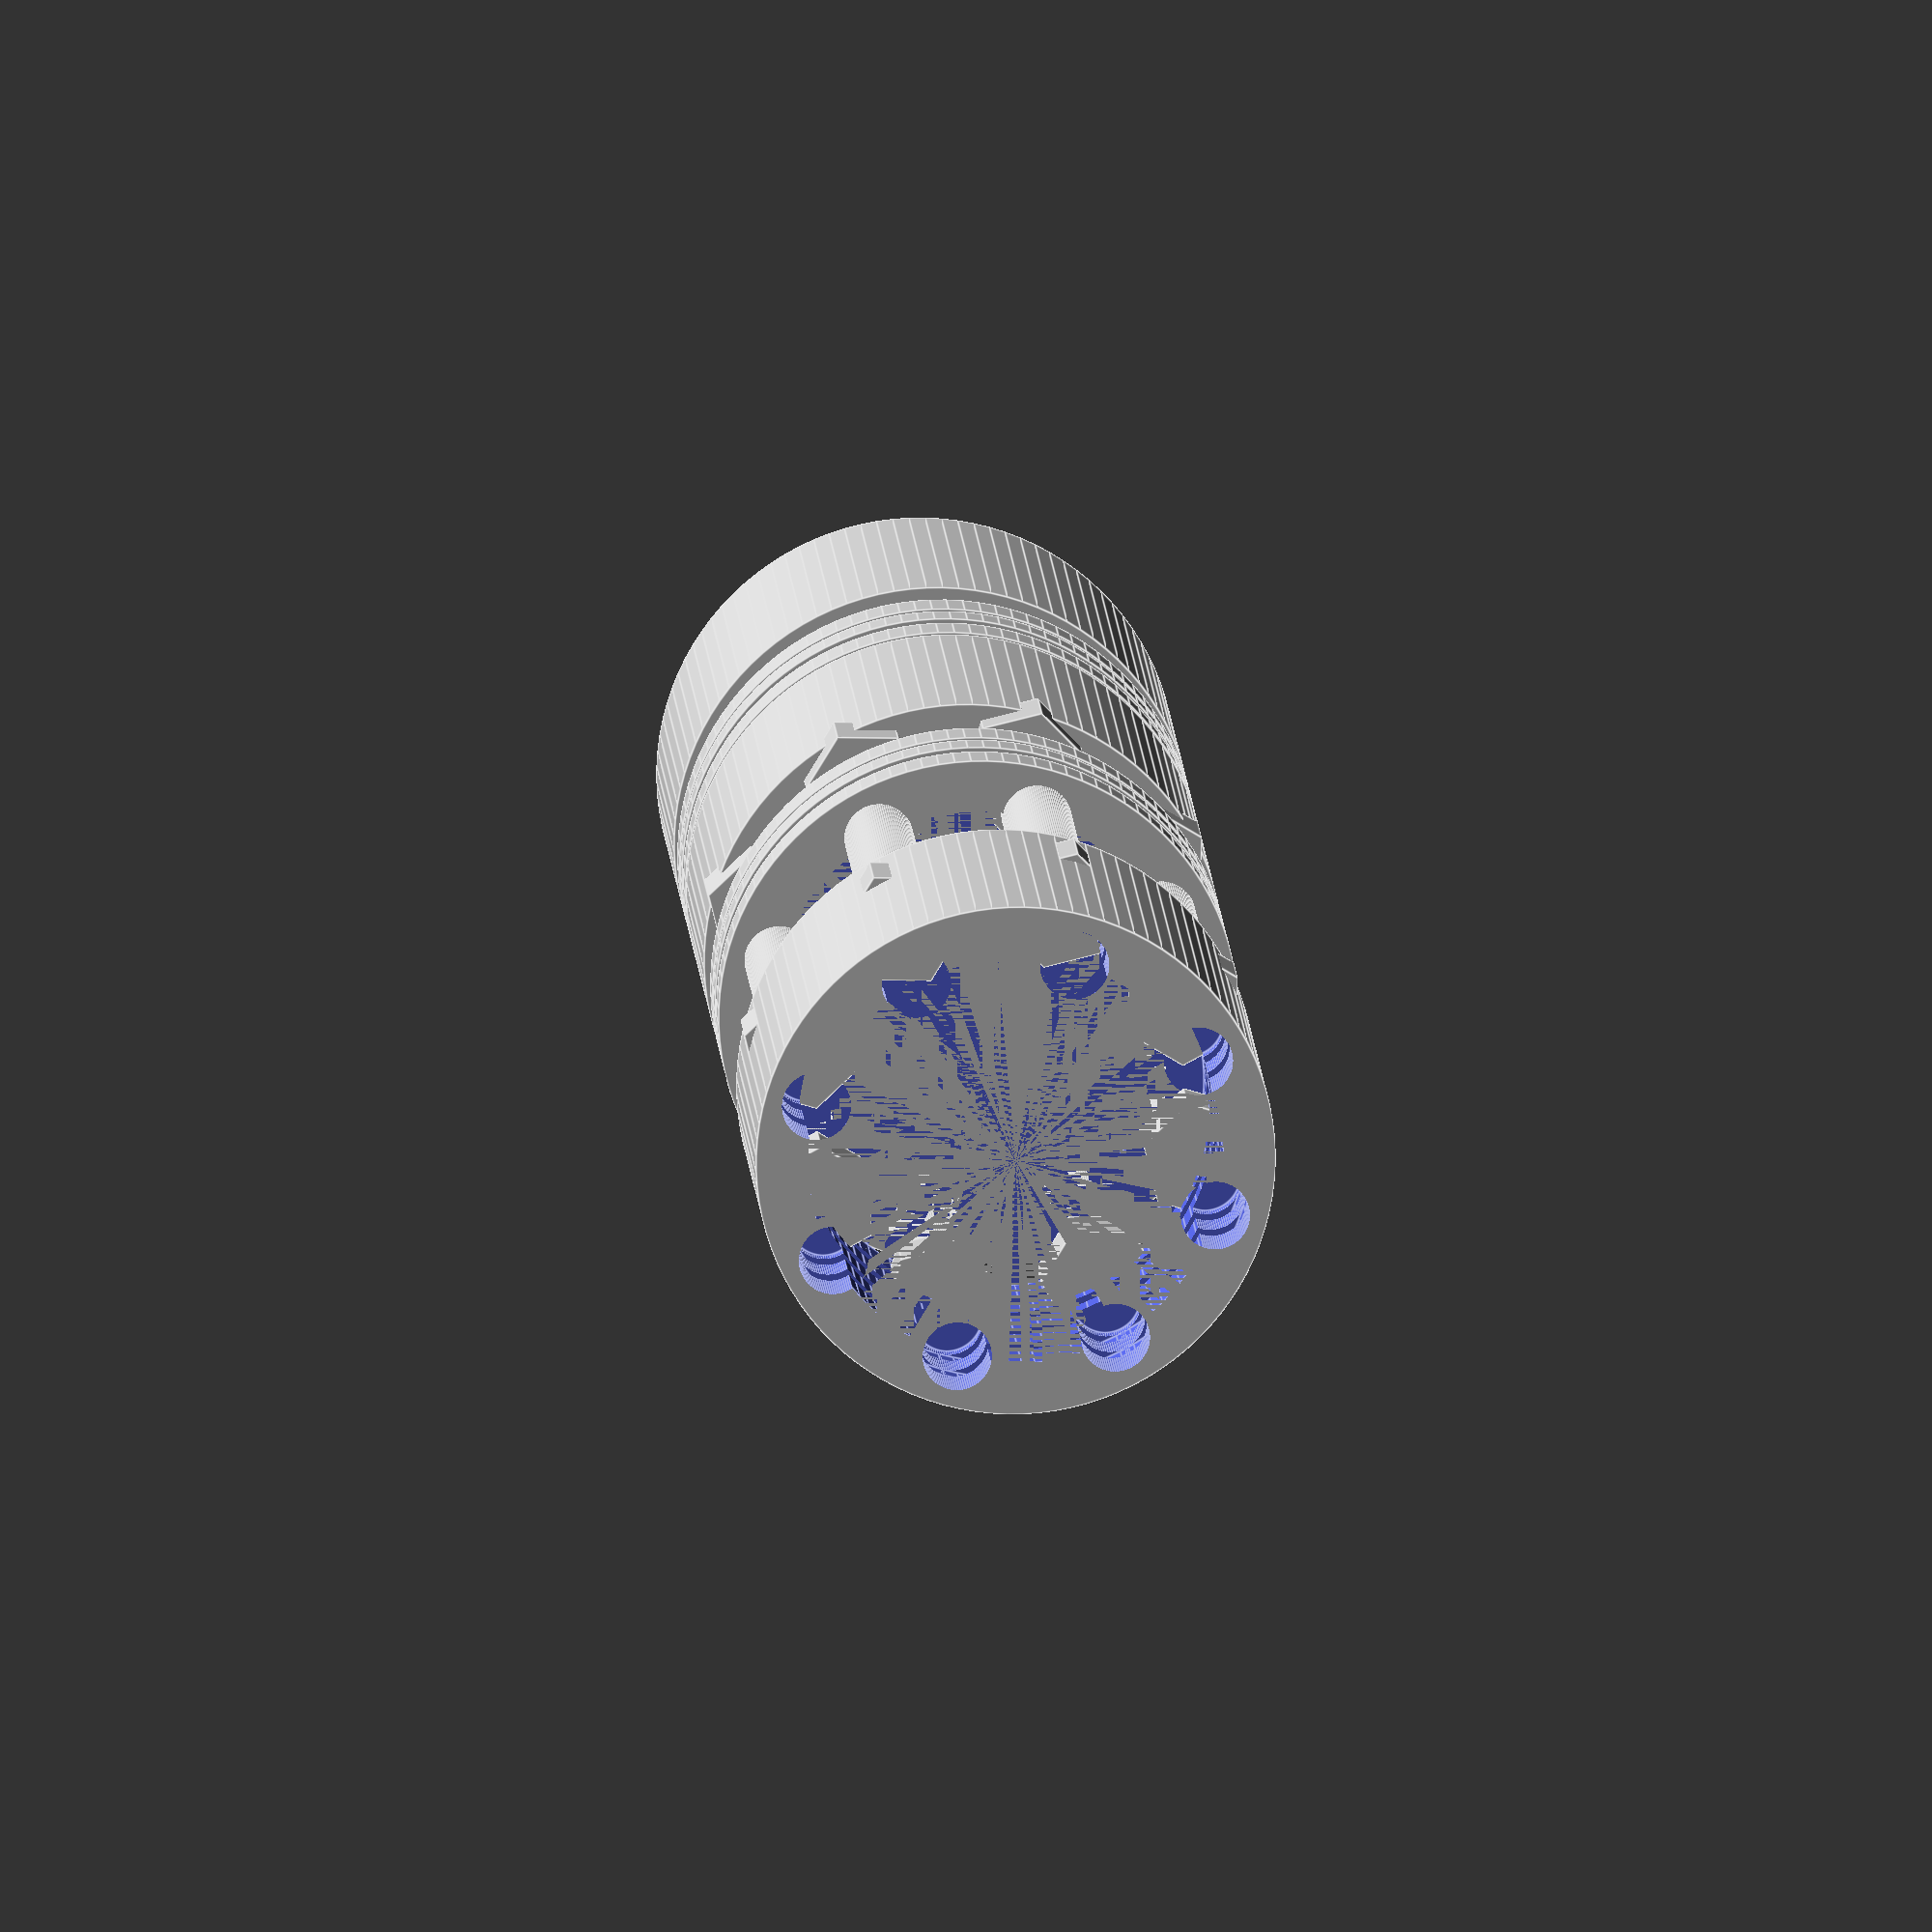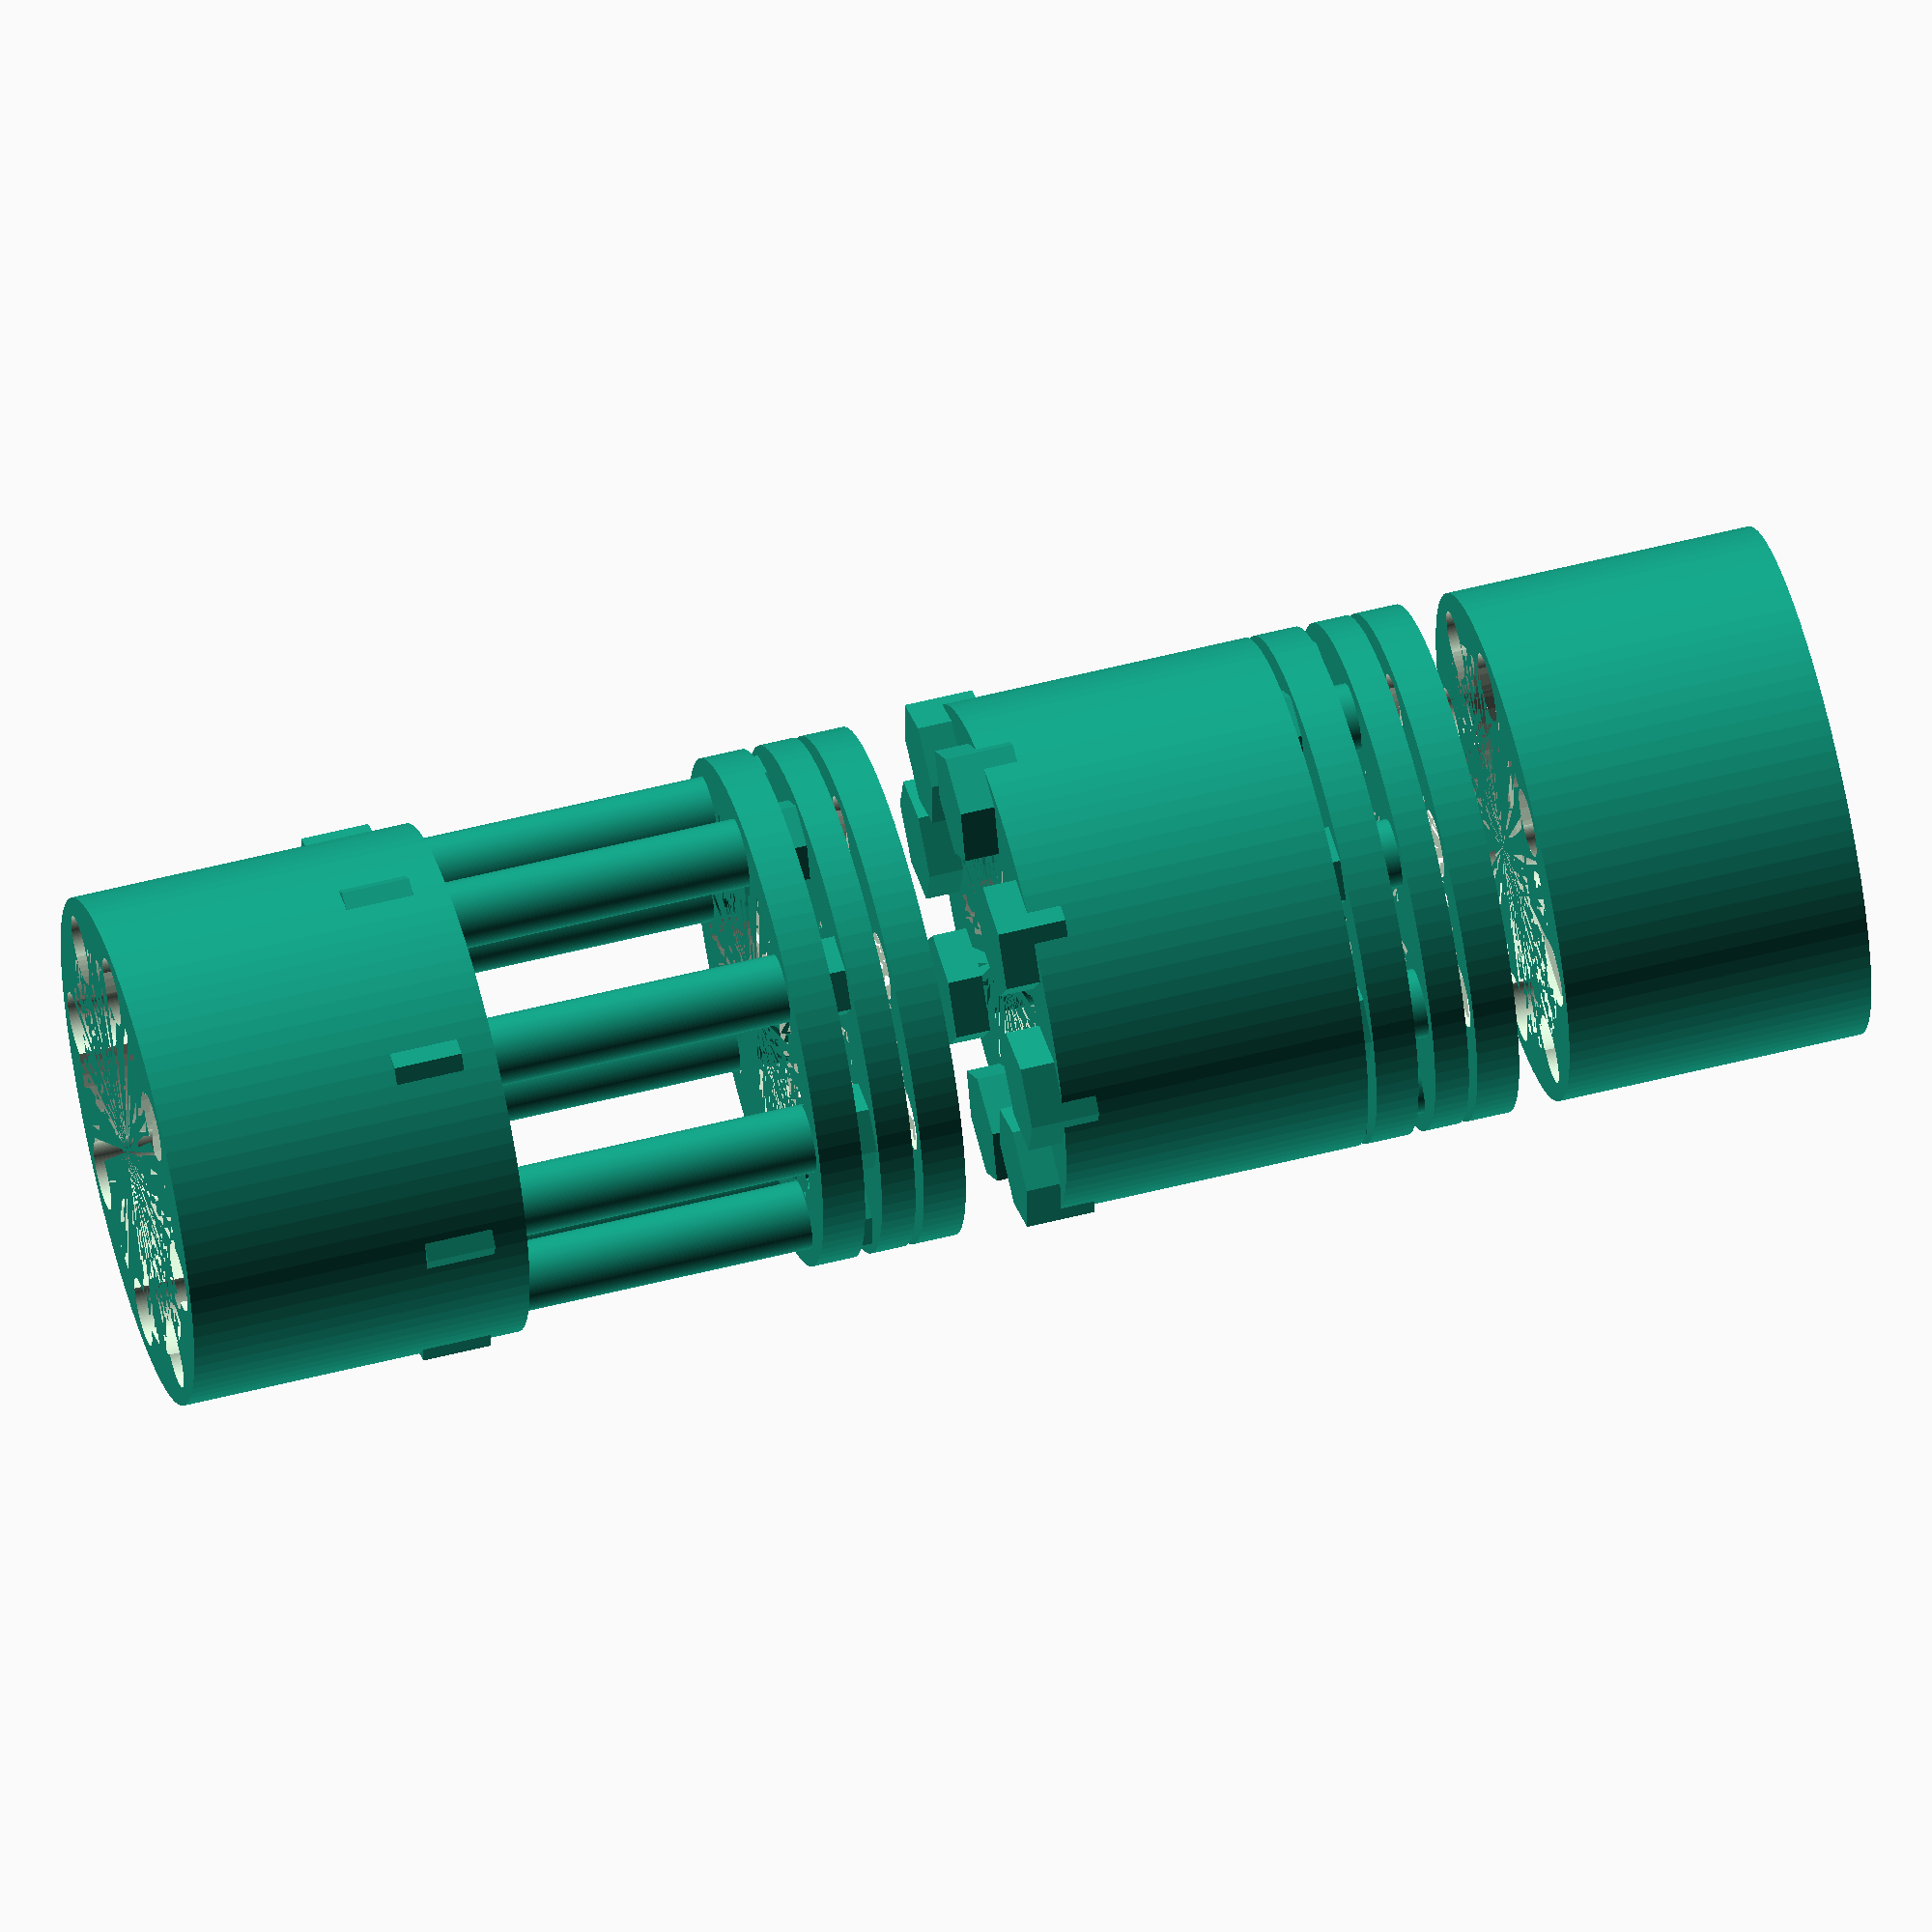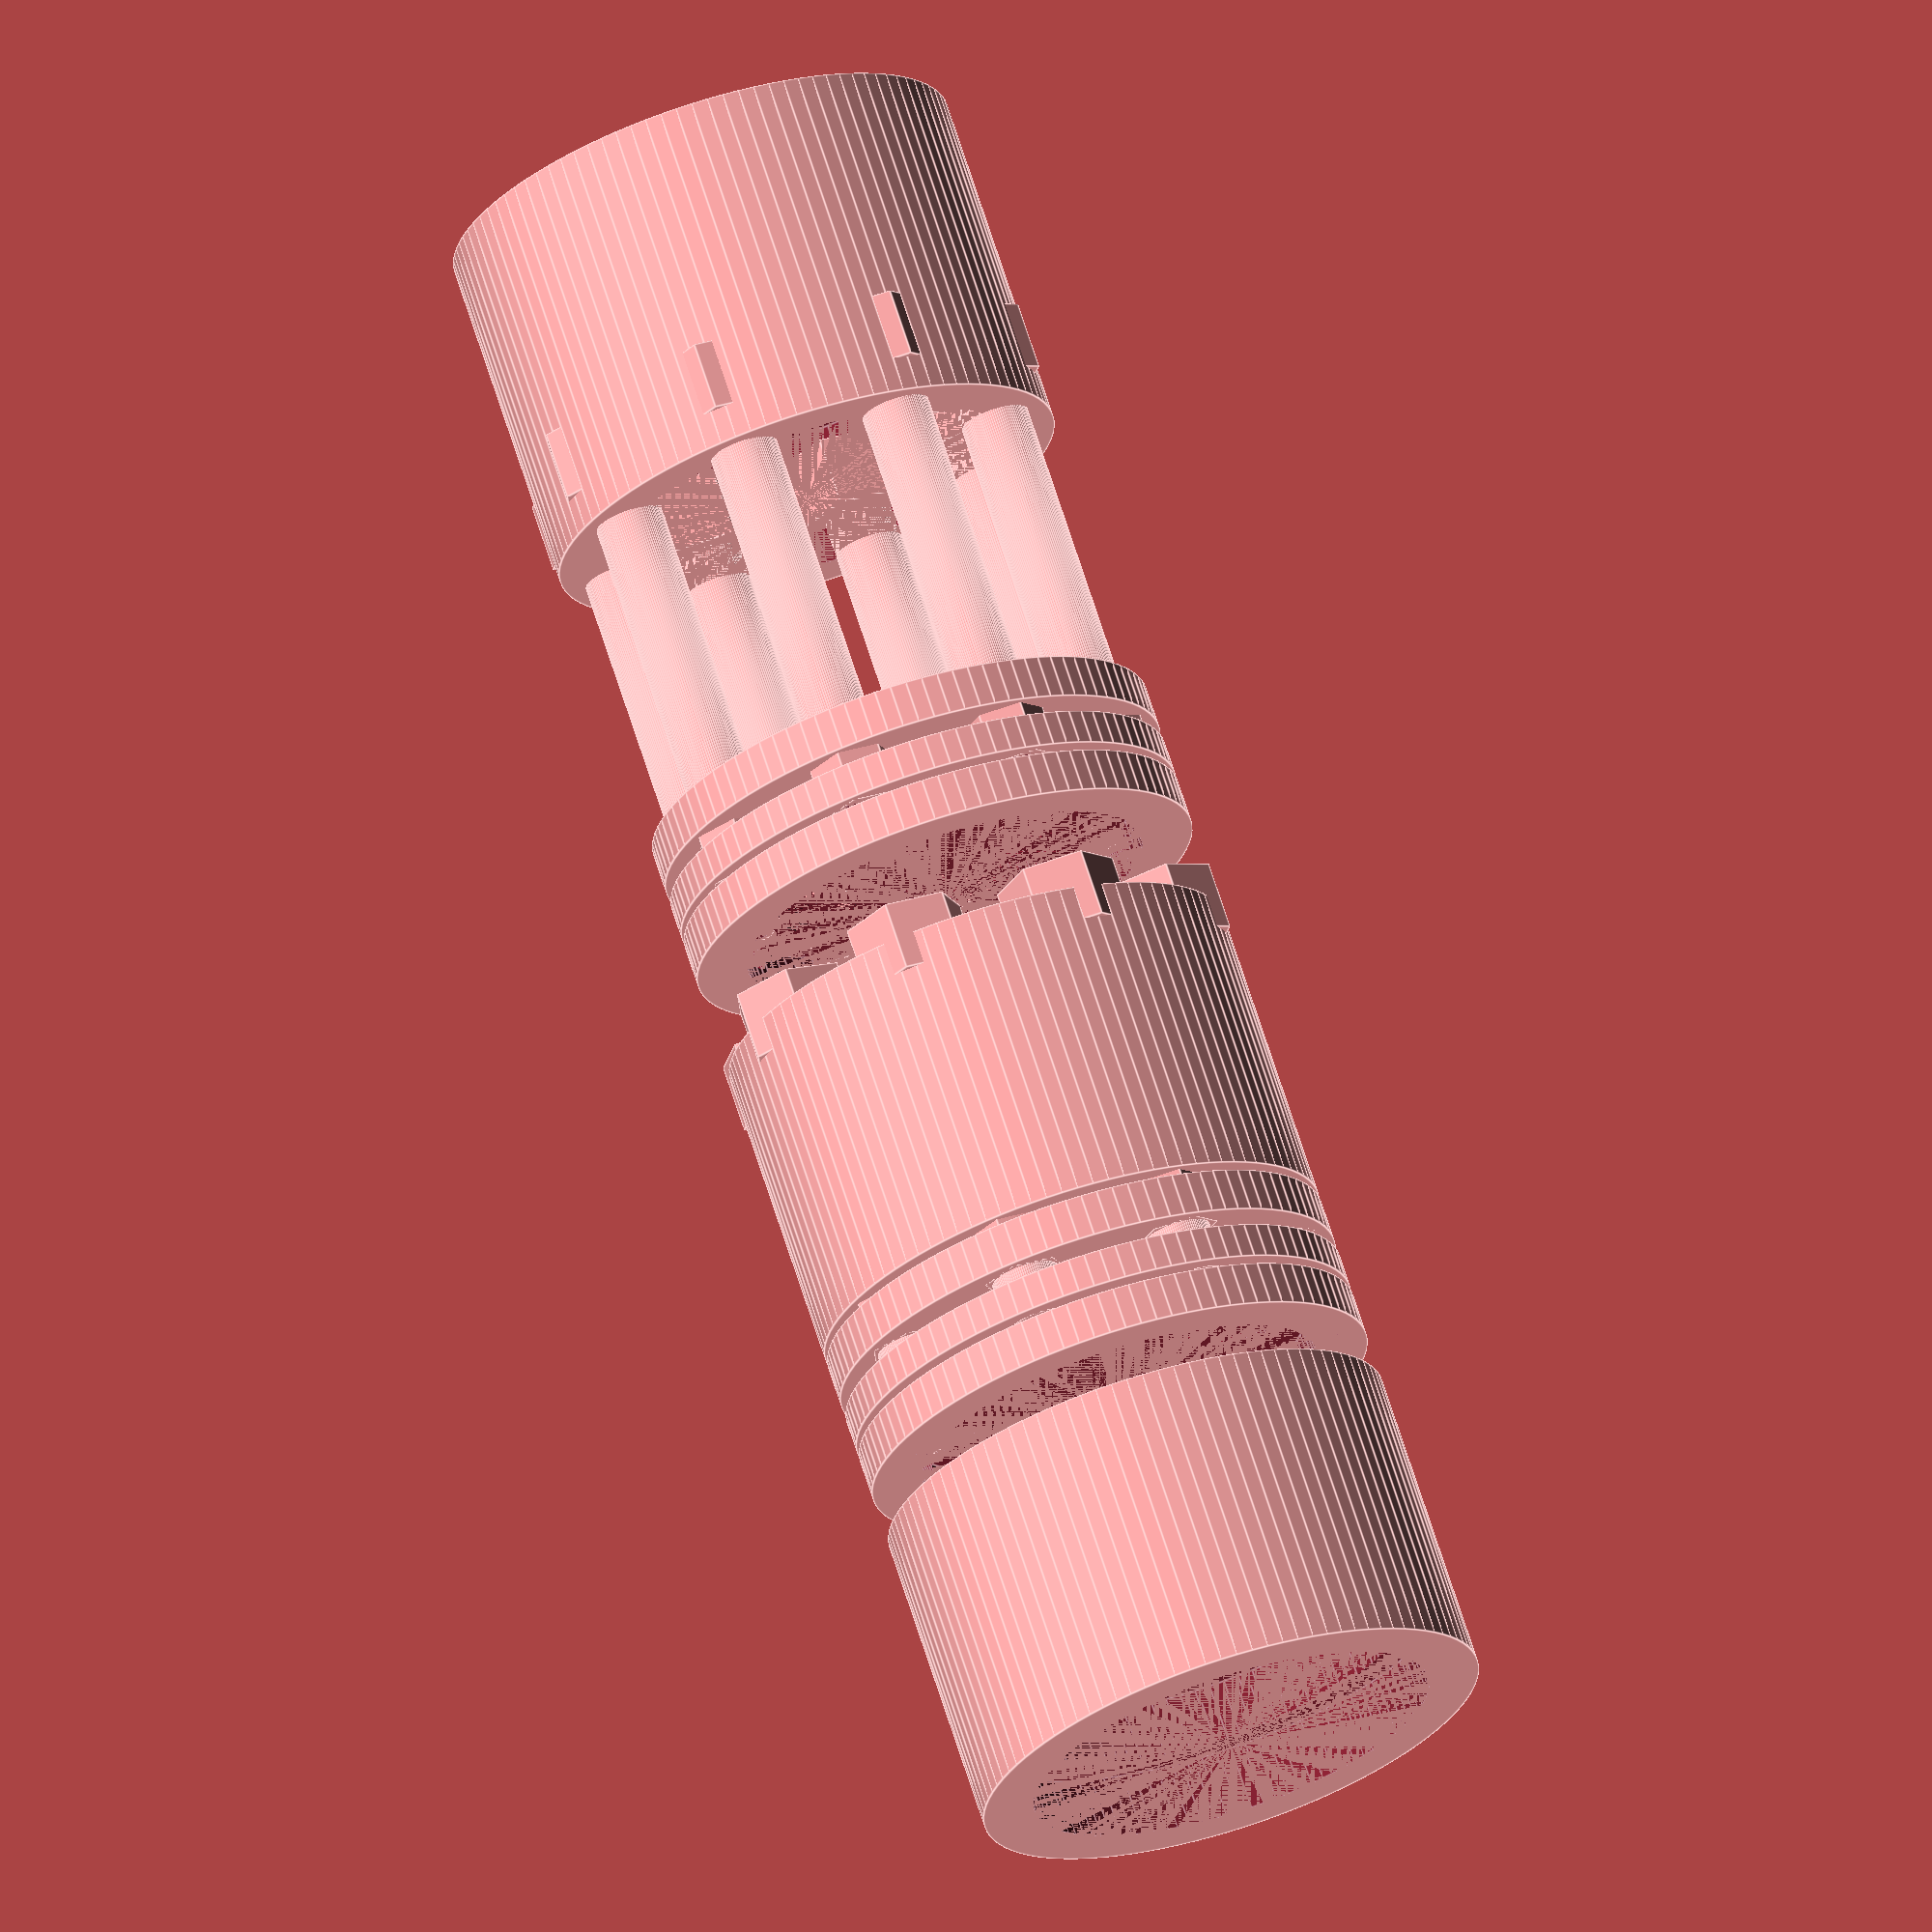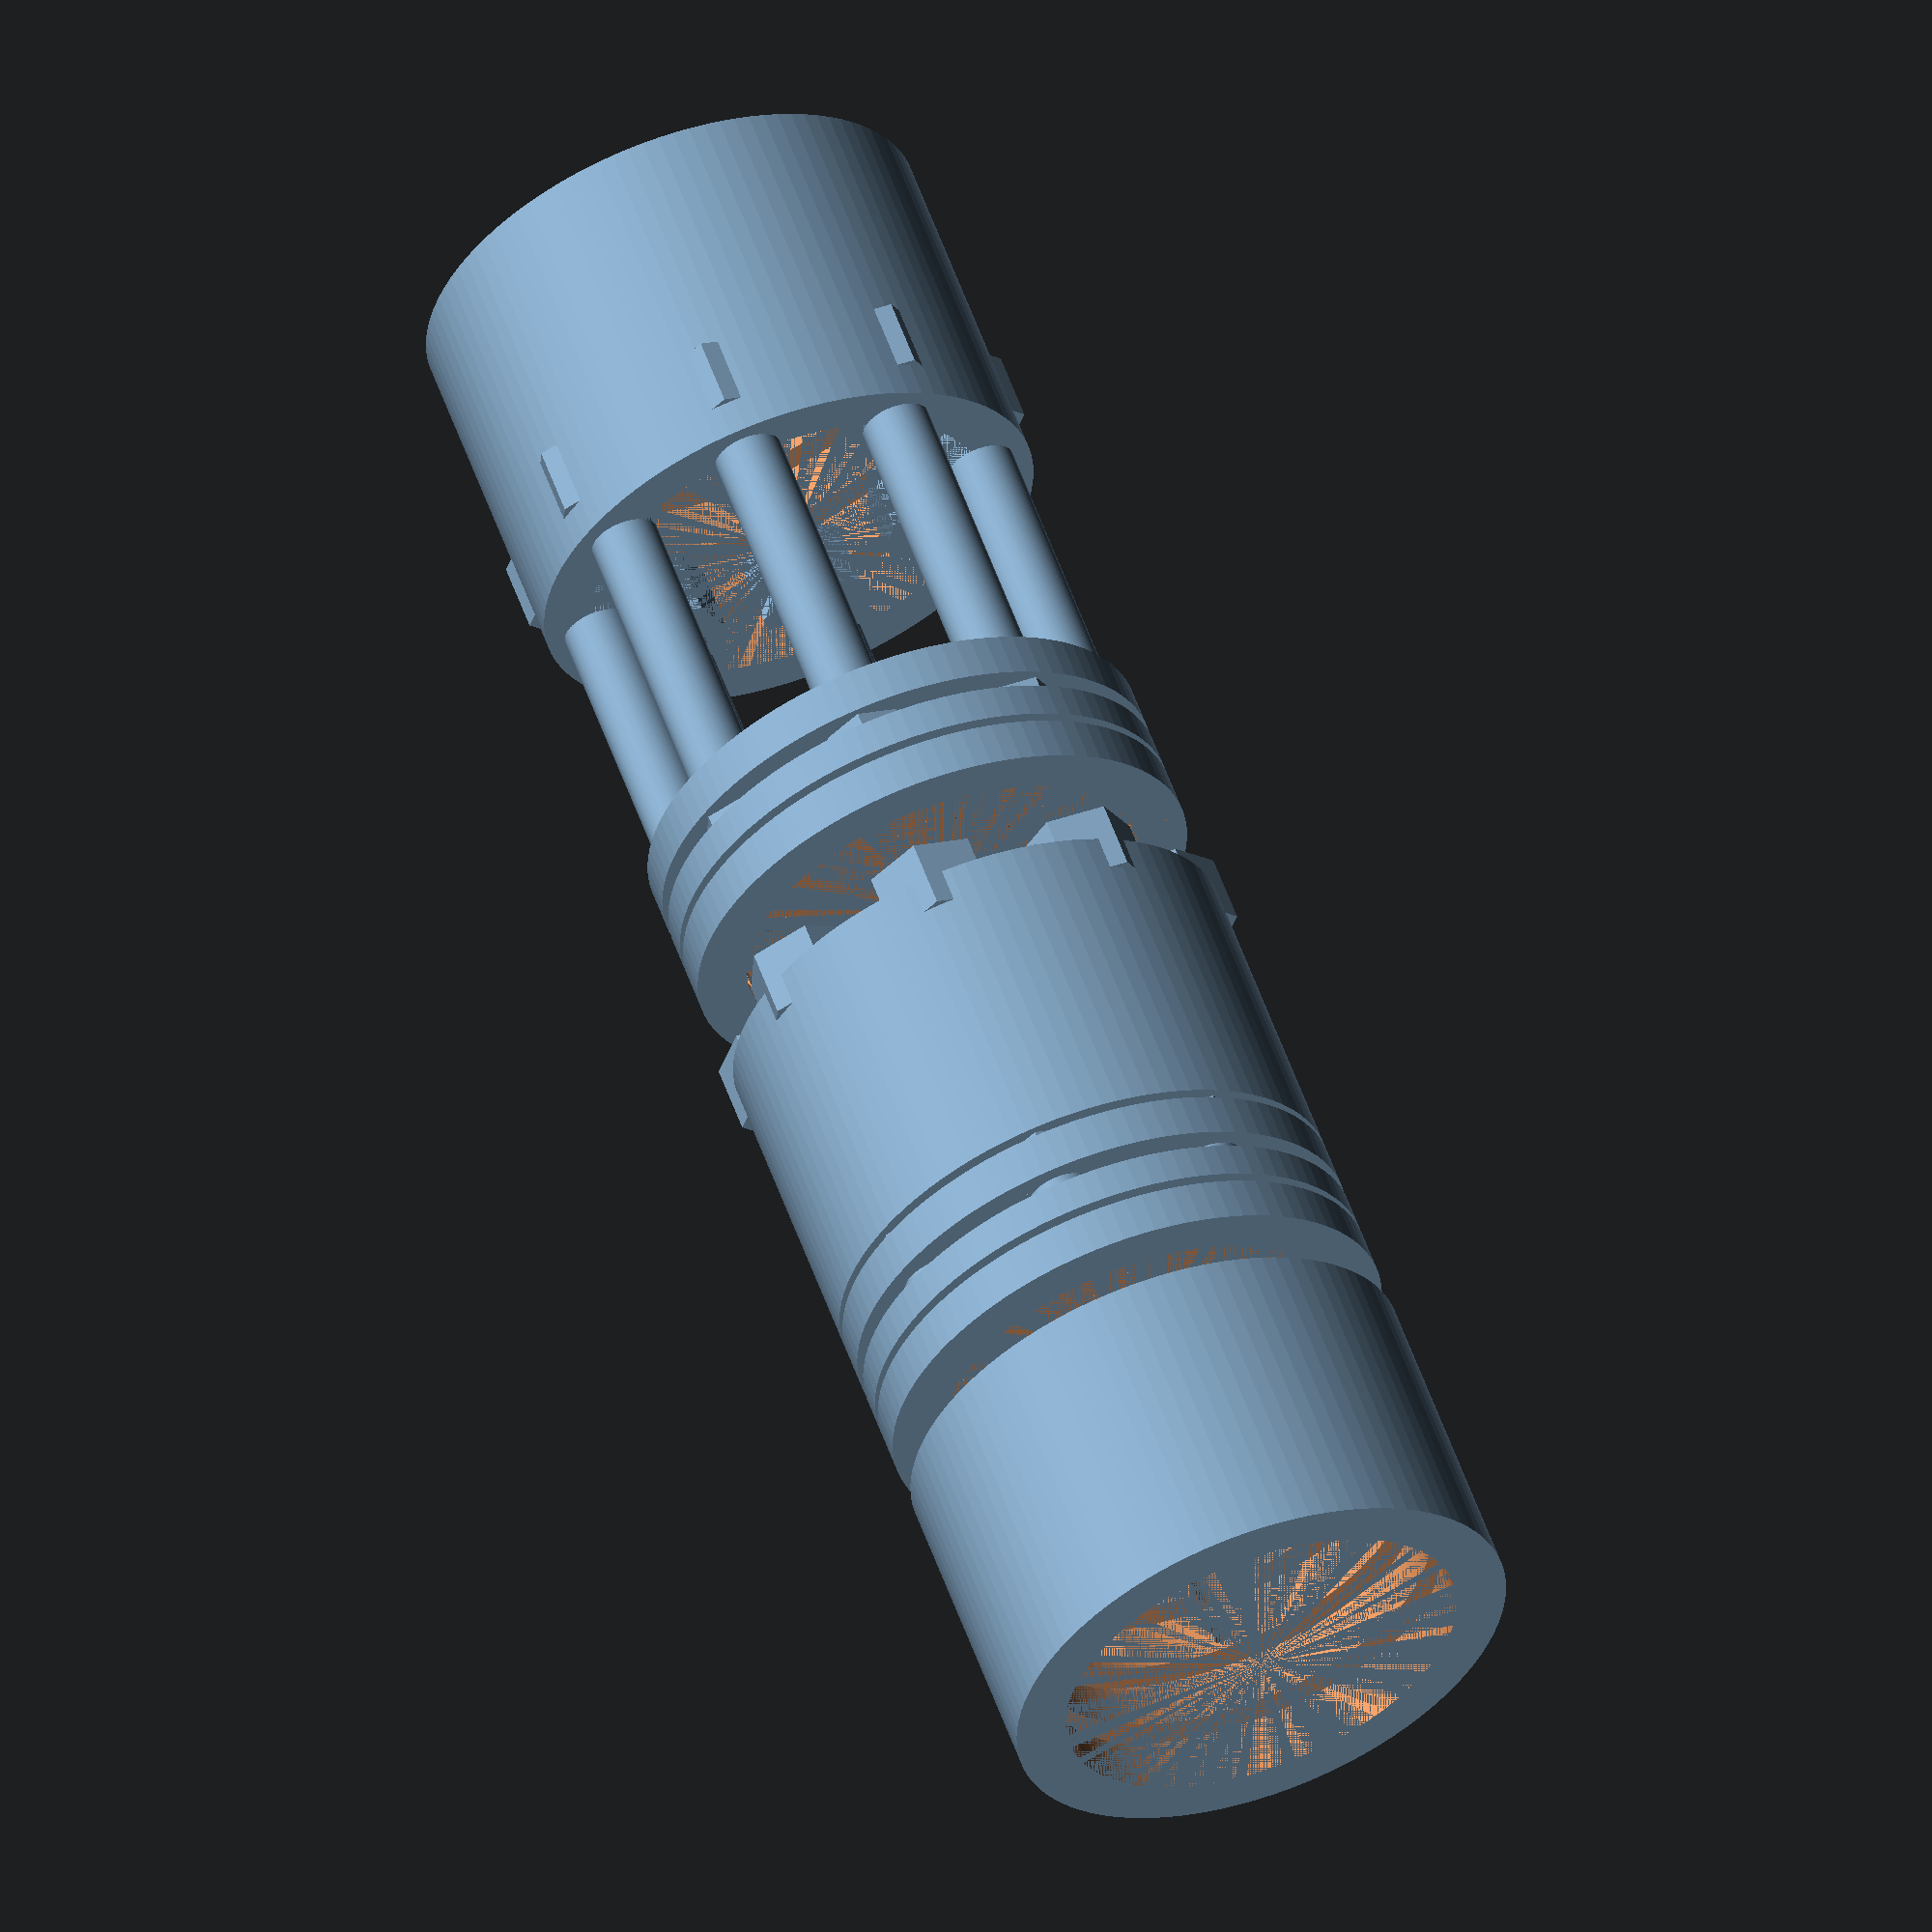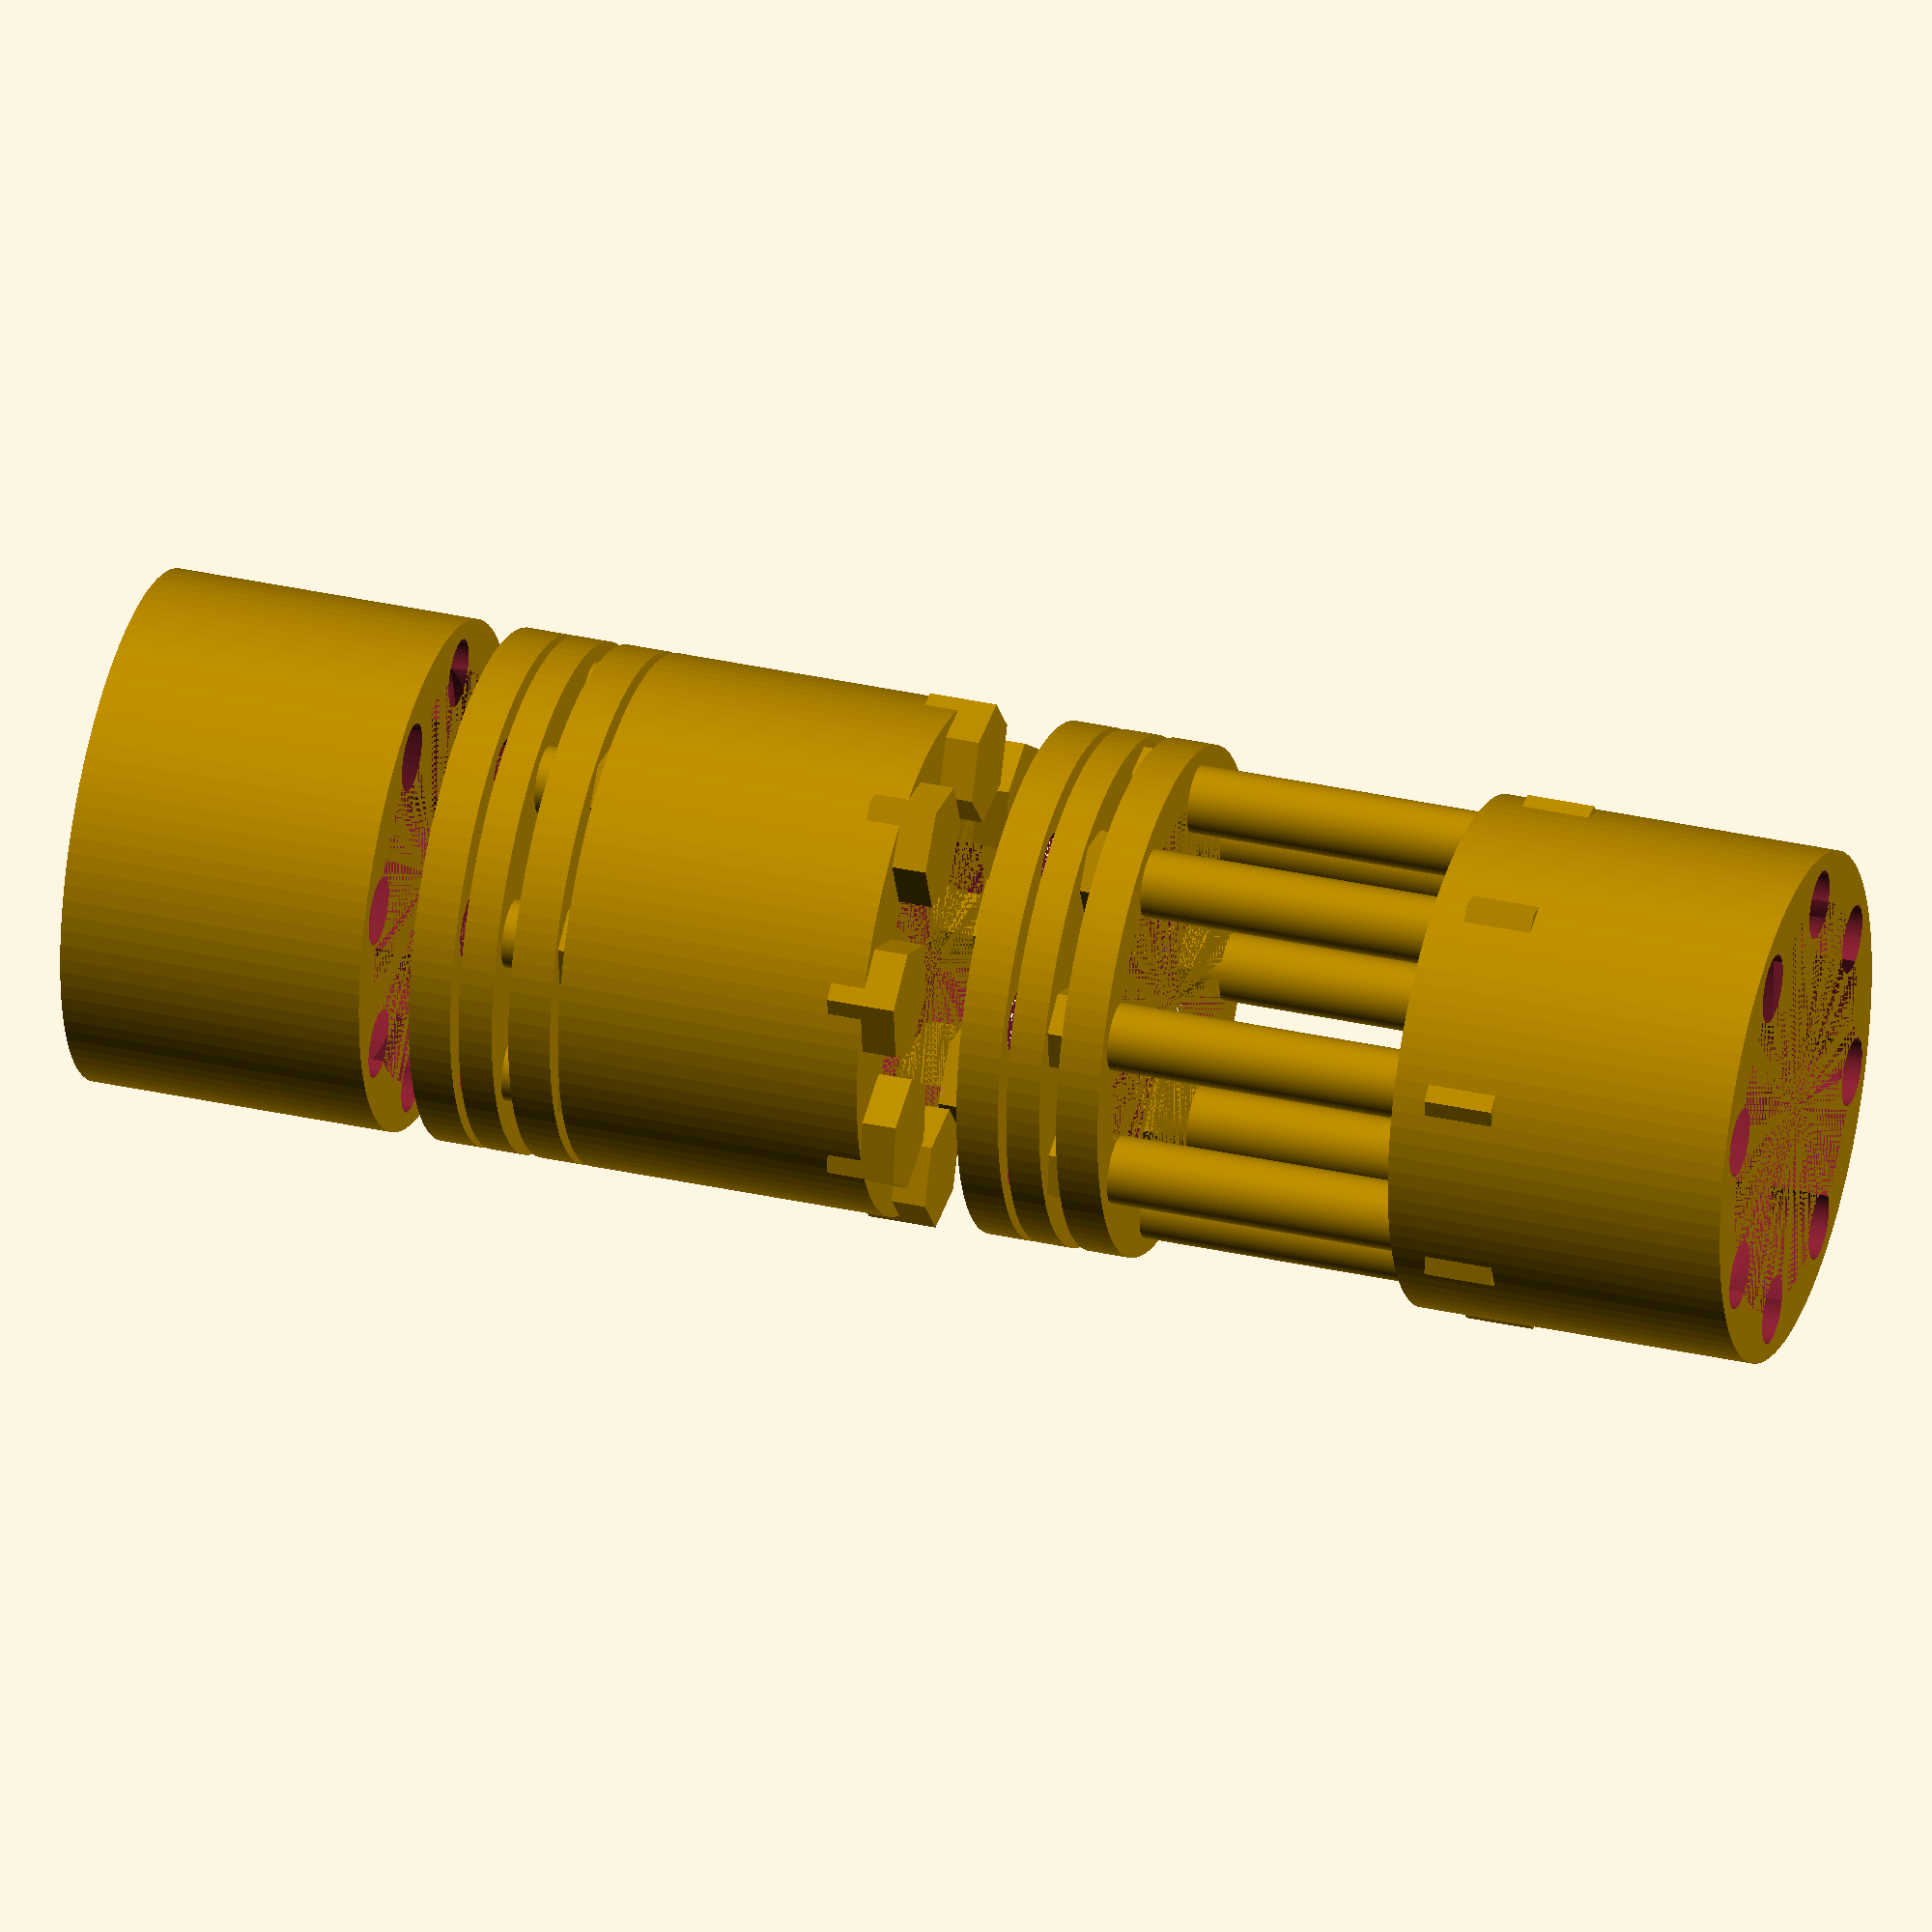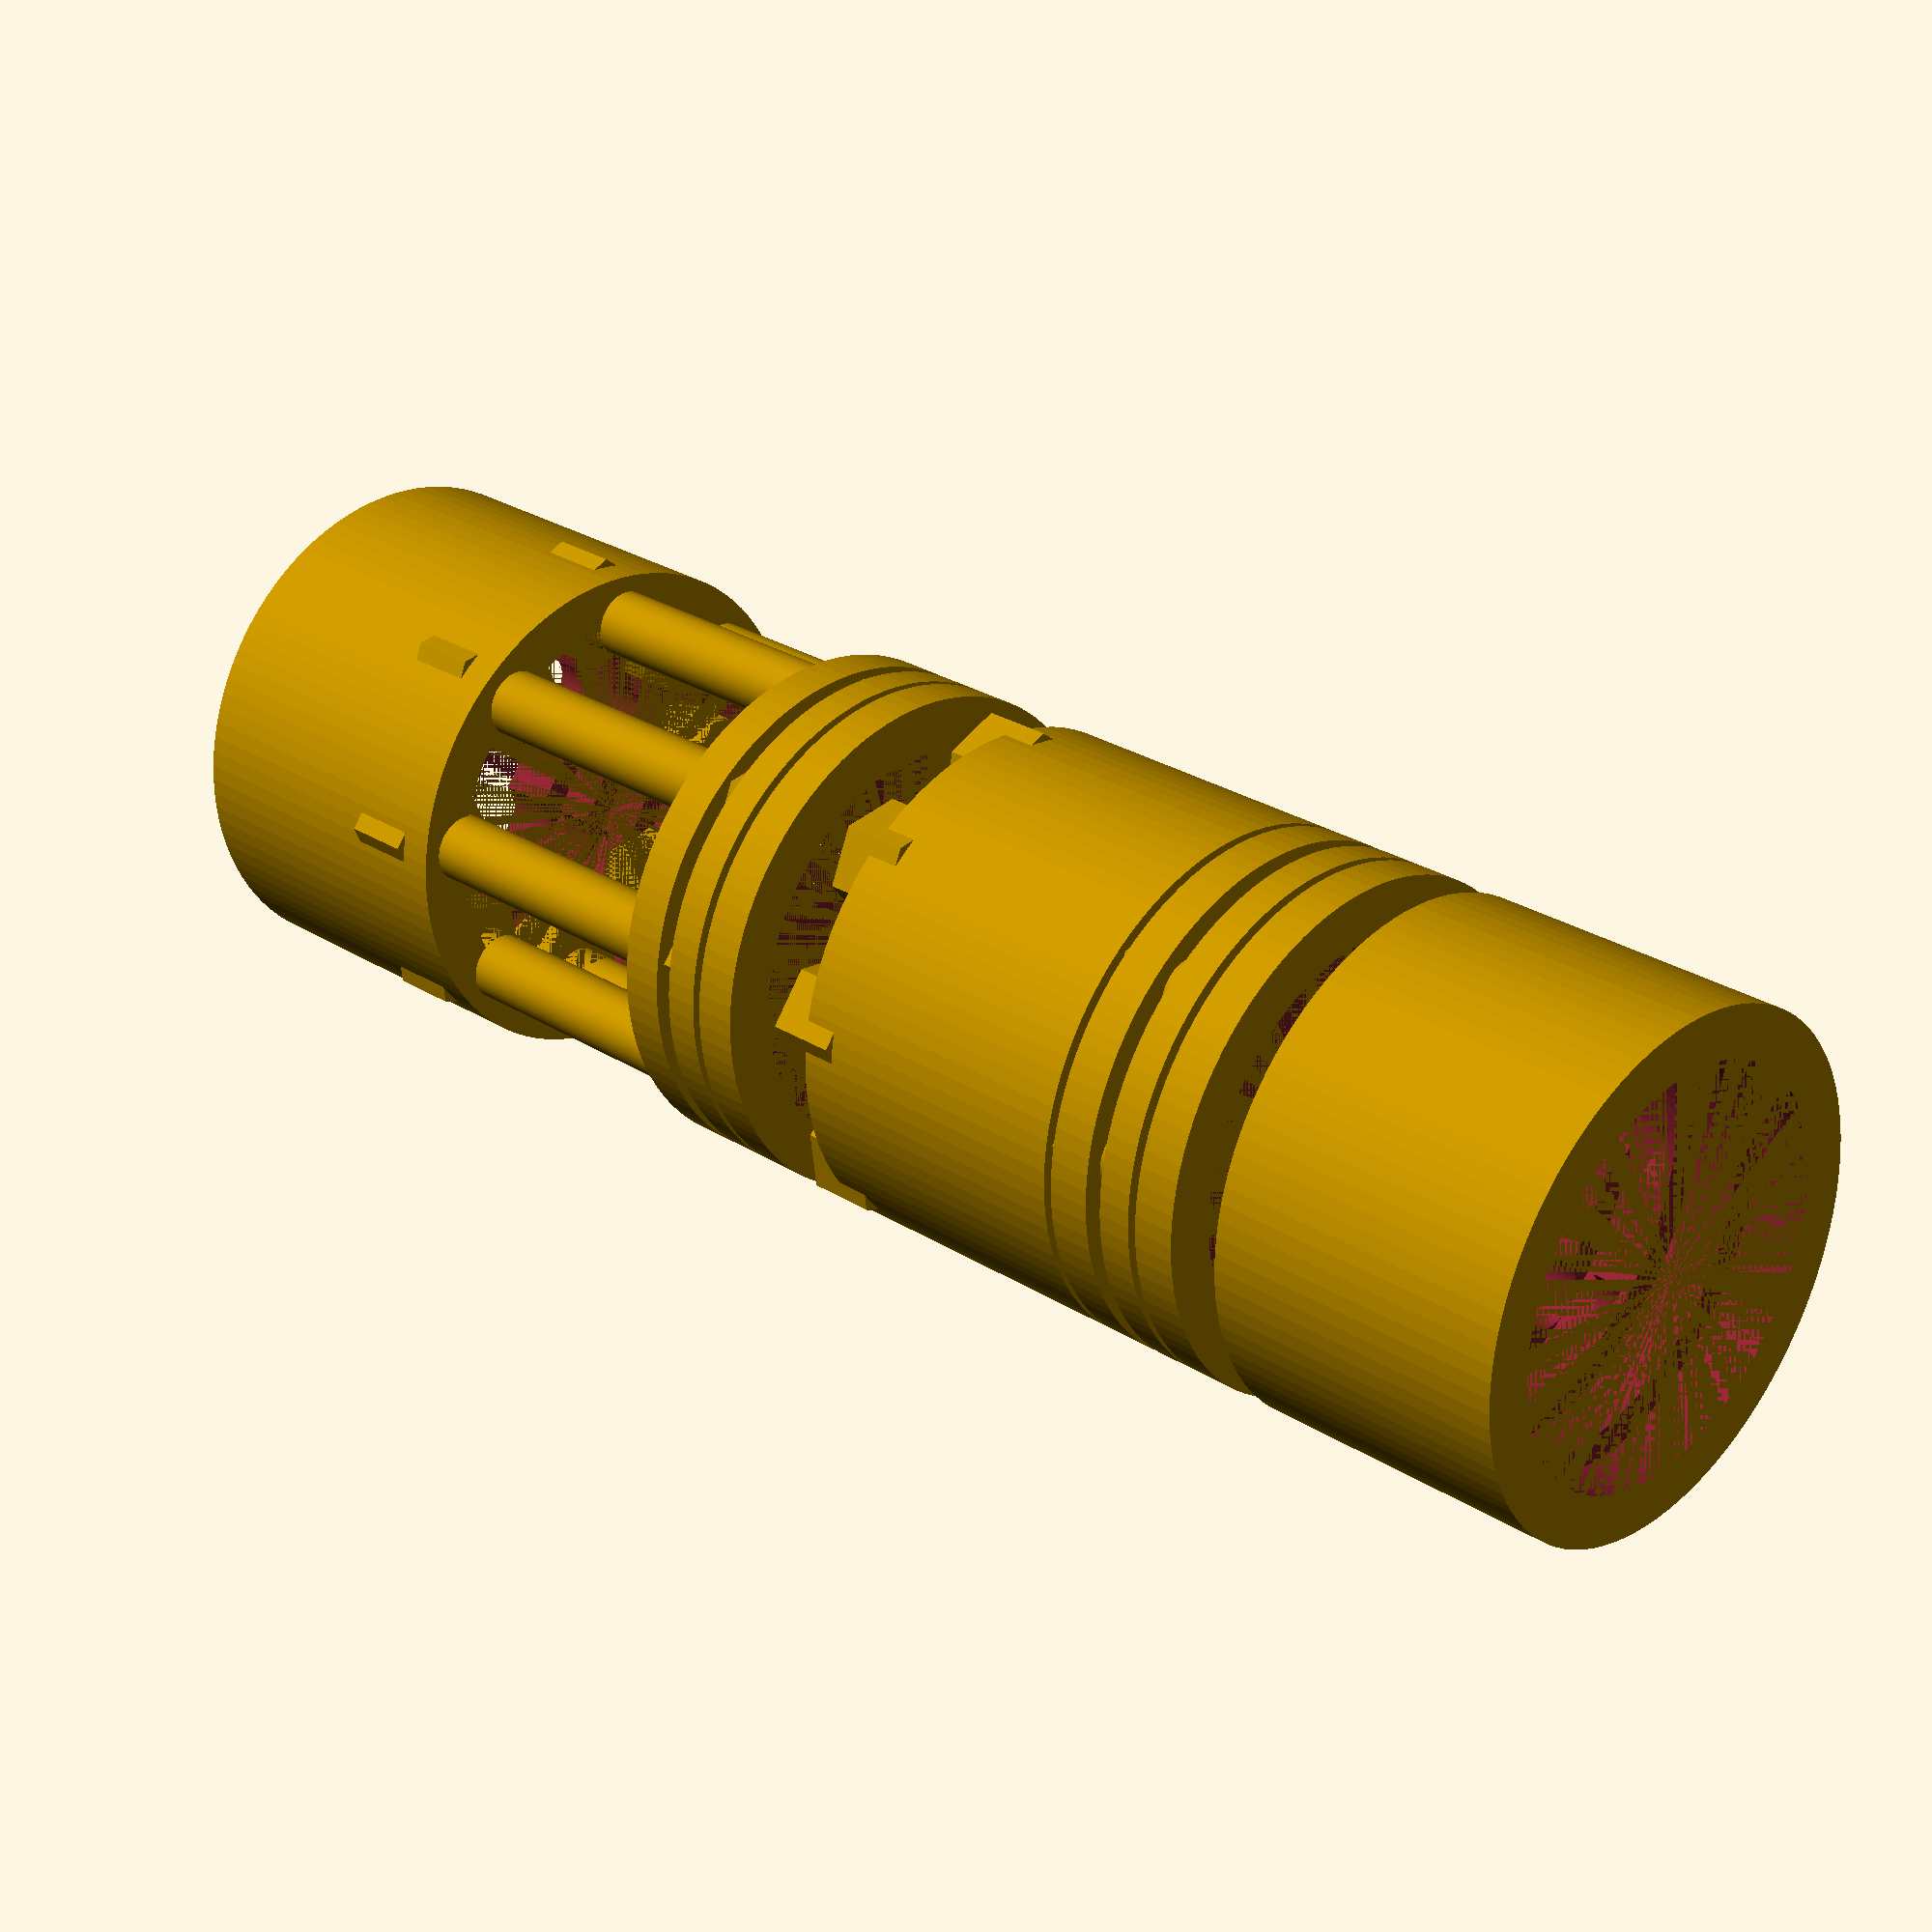
<openscad>

// Parameters for the components
module central_hub() {
    difference() {
        cylinder(h=18, r=15, $fn=100); // Outer cylinder
        cylinder(h=18, r=10, $fn=100); // Hollow center
        for (i = [0:7]) { // 8 bolt holes
            rotate([0, 0, i * 45])
                translate([12, 0, 9])
                    cylinder(h=18, r=2, $fn=100); // Bolt holes
        }
        // Adjusted external grooves to match the original model
        for (z = [3, 7, 11, 15]) {
            translate([0, 0, z])
                cylinder(h=1, r=14, $fn=100);
        }
    }
}

module input_hub() {
    difference() {
        cylinder(h=20, r=15, $fn=100); // Outer cylinder
        cylinder(h=20, r=12, $fn=100); // Hollow center
        for (i = [0:7]) { // 8 bolt holes
            rotate([0, 0, i * 45])
                translate([12, 0, 10])
                    cylinder(h=20, r=2, $fn=100); // Bolt holes
        }
        // Adjusted groove pattern to match the original model
        for (z = [3, 7, 11, 15]) {
            translate([0, 0, z])
                cylinder(h=1.5, r=14, $fn=100);
        }
    }
}

module output_hub() {
    difference() {
        cylinder(h=18, r=15, $fn=100); // Outer cylinder
        cylinder(h=18, r=12, $fn=100); // Hollow center
        for (i = [0:7]) { // 8 bolt holes
            rotate([0, 0, i * 45])
                translate([12, 0, 9])
                    cylinder(h=18, r=2, $fn=100); // Bolt holes
        }
        // Adjusted groove pattern to match the original model
        for (z = [3, 7, 11, 15]) {
            translate([0, 0, z])
                cylinder(h=1.5, r=14, $fn=100);
        }
    }
}

module spacer_ring() {
    difference() {
        cylinder(h=2, r=15, $fn=100); // Reduced thickness
        cylinder(h=2, r=10, $fn=100); // Hollow center
        for (i = [0:7]) { // 8 bolt holes
            rotate([0, 0, i * 45])
                translate([12, 0, 1])
                    cylinder(h=2, r=2, $fn=100); // Bolt holes
        }
    }
}

module flange_plate() {
    difference() {
        cylinder(h=2.5, r=15, $fn=100); // Adjusted thickness
        cylinder(h=2.5, r=12, $fn=100); // Enlarged central hole
        for (i = [0:7]) { // 8 bolt holes
            rotate([0, 0, i * 45])
                translate([12, 0, 1.25])
                    cylinder(h=2.5, r=2, $fn=100); // Bolt holes
        }
    }
}

module nut() {
    cylinder(h=4, r=2.5, $fn=6); // Reduced hexagonal nut size
}

module bolt() {
    union() {
        cylinder(h=22, r=2, $fn=100); // Shortened threaded shaft
        translate([0, 0, 22])
            cylinder(h=4, r=3.5, $fn=6); // Adjusted hexagonal head
    }
}

// Assembly
module assembly() {
    translate([0, 0, 80]) input_hub();
    translate([0, 0, 60]) flange_plate();
    translate([0, 0, 57]) spacer_ring();
    translate([0, 0, 54]) flange_plate();
    translate([0, 0, 30]) central_hub();
    translate([0, 0, 27]) flange_plate();
    translate([0, 0, 24]) spacer_ring();
    translate([0, 0, 21]) flange_plate();
    translate([0, 0, 0]) output_hub();
    
    // Bolts and nuts
    for (i = [0:7]) { // 8 bolts and nuts
        rotate([0, 0, i * 45]) {
            translate([12, 0, 60]) bolt();
            translate([12, 0, 57]) nut();
            translate([12, 0, 27]) nut();
            translate([12, 0, 24]) bolt();
        }
    }
}

// Render the assembly
assembly();


</openscad>
<views>
elev=347.0 azim=196.4 roll=356.7 proj=o view=edges
elev=123.7 azim=207.8 roll=104.9 proj=o view=solid
elev=289.7 azim=333.4 roll=162.2 proj=o view=edges
elev=121.3 azim=147.0 roll=19.9 proj=o view=wireframe
elev=146.2 azim=202.8 roll=253.0 proj=o view=wireframe
elev=152.2 azim=217.3 roll=46.4 proj=p view=wireframe
</views>
